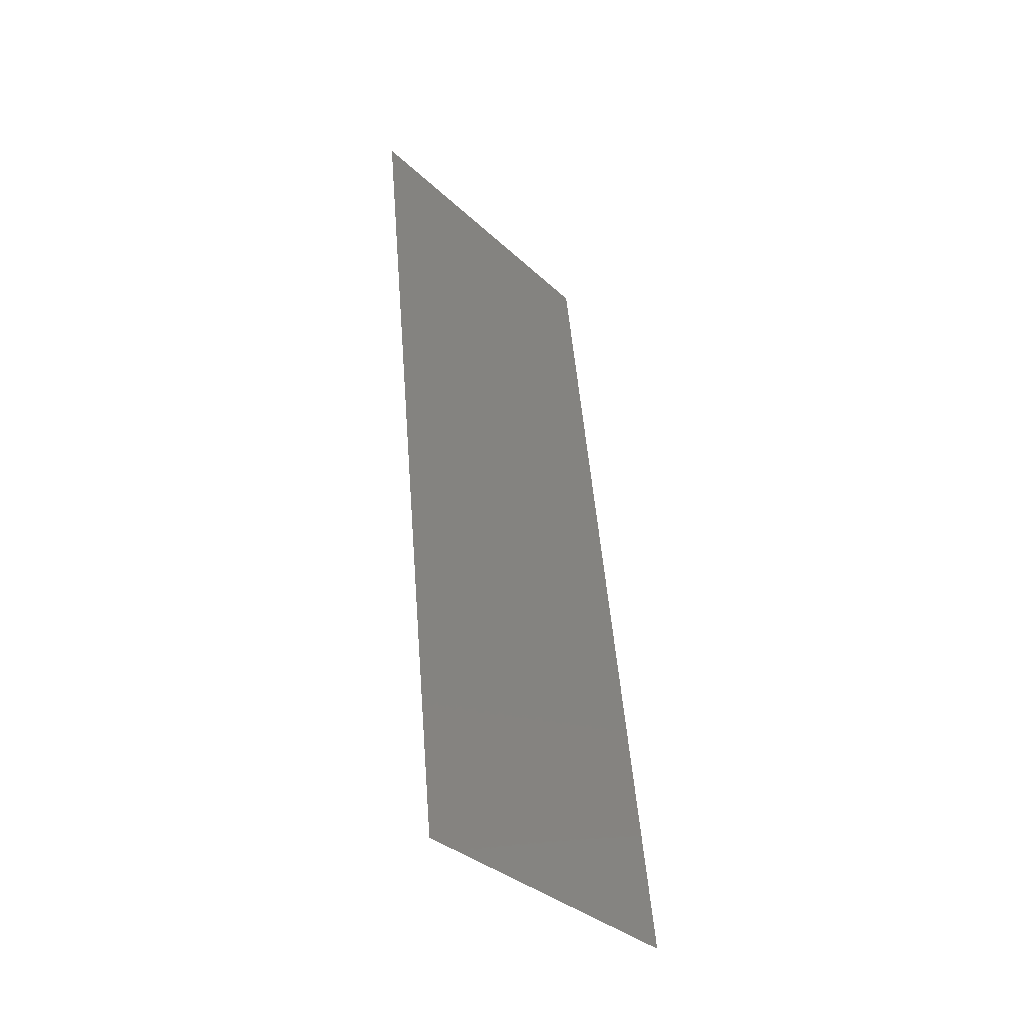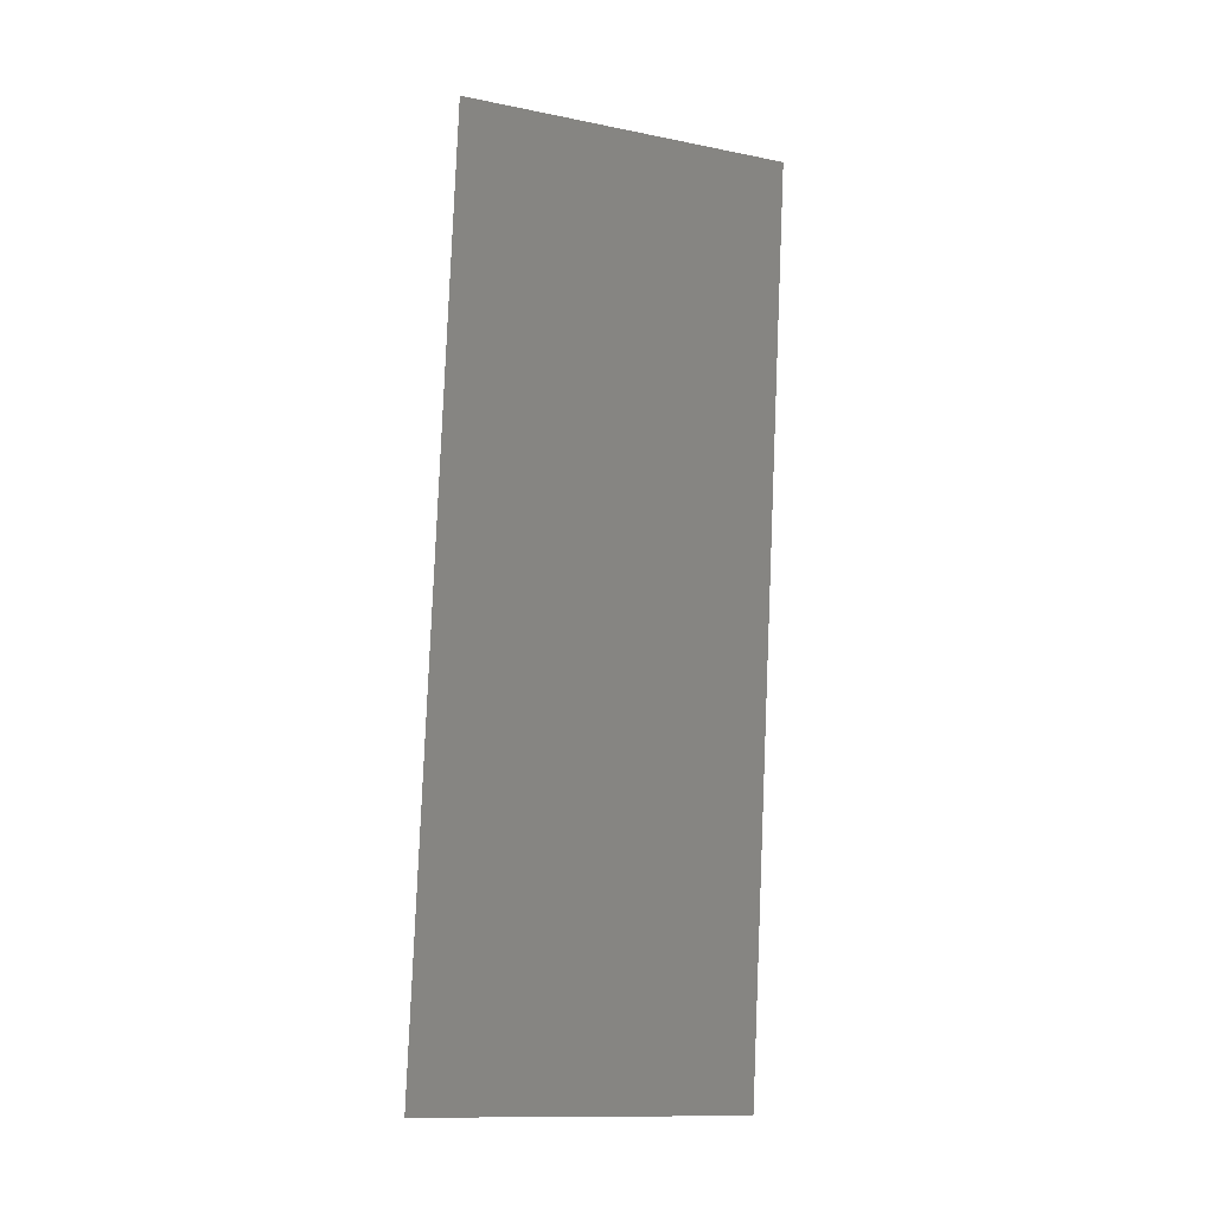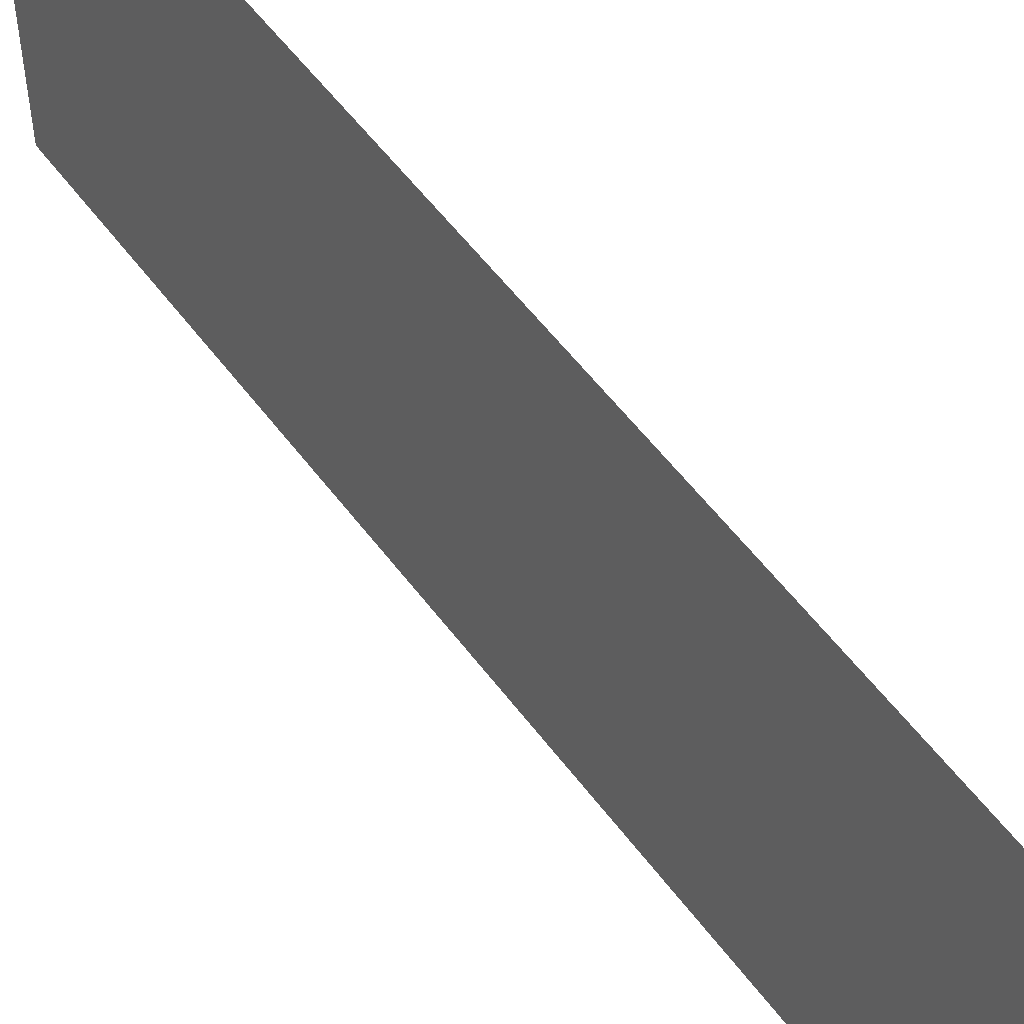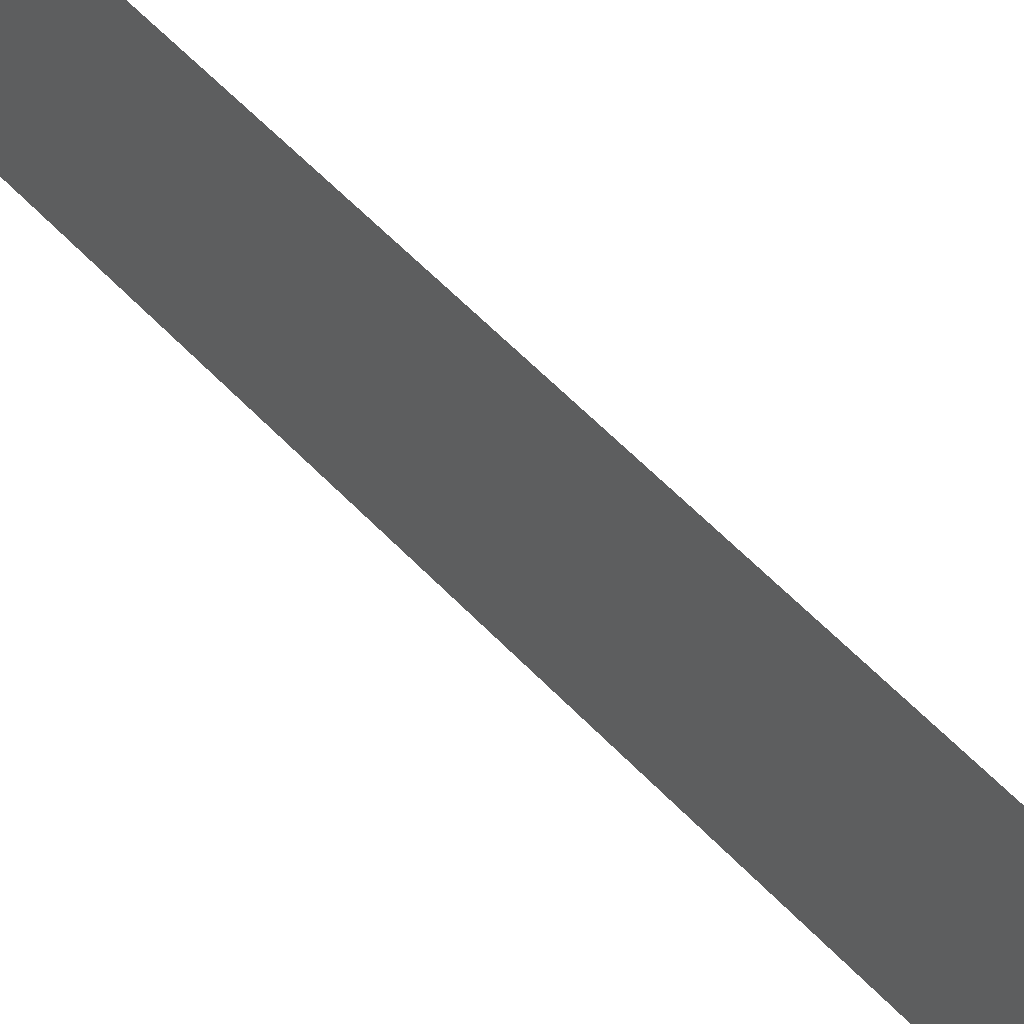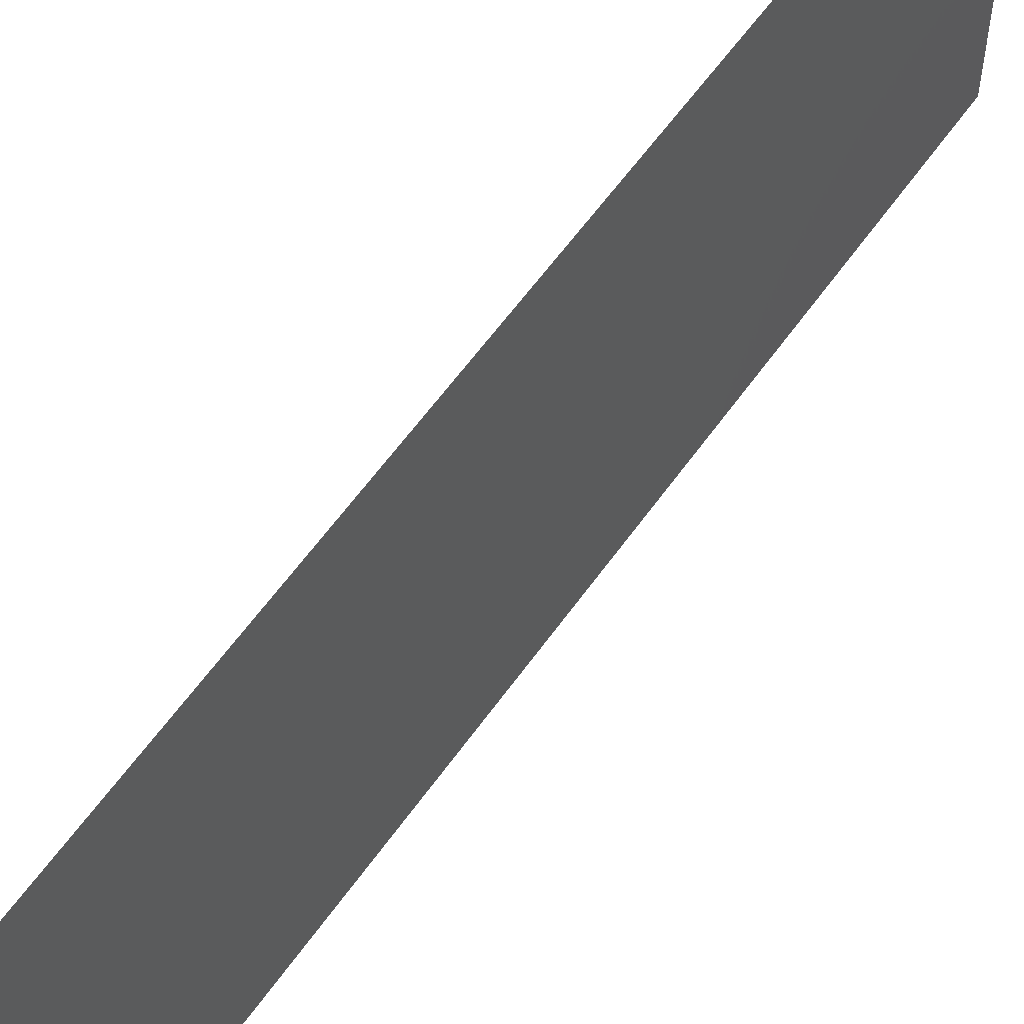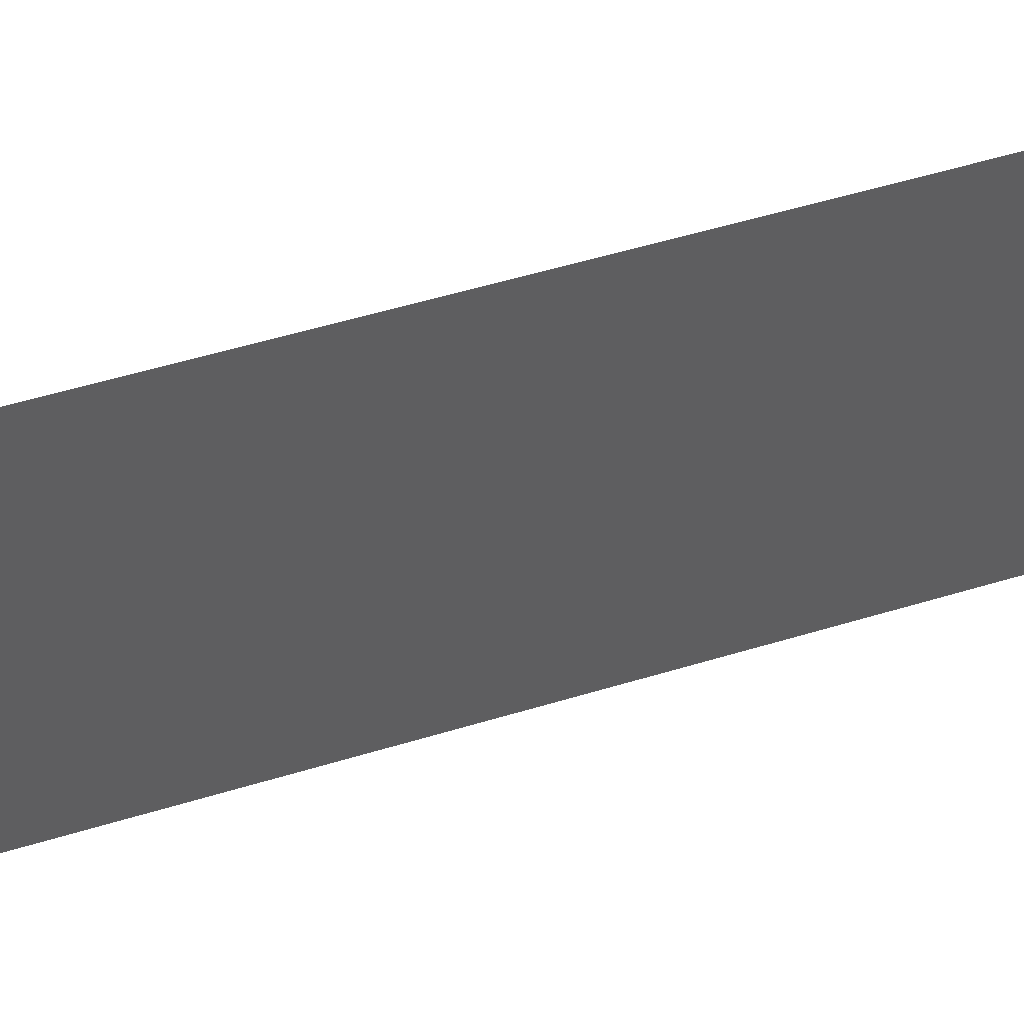
<metadata>
{"format":"stl","ext":"stl","renderer":"f3d","projection":"perspective","resolution":1024,"background":"white","views":[{"elev":-35.0,"azim":39.4,"up":"+Y"},{"elev":-13.2,"azim":-114.3,"up":"+Y"},{"elev":54.9,"azim":-30.0,"up":"+Z"},{"elev":64.7,"azim":141.2,"up":"+Z"},{"elev":58.6,"azim":40.6,"up":"+Z"},{"elev":52.6,"azim":77.6,"up":"+Z"}]}
</metadata>
<code>
# stl→obj: 21 verts, 26 faces
v 0.005796 0.02155 0
v 0.006464 0.01501 0.01035
v 0.006898 0.01077 0
v 0.004694 0.03232 0.02
v 0.004027 0.03884 0.009487
v 0.003592 0.04309 0.02
v 0.005245 0.02693 0.009973
v 0.005796 0.02155 0.02
v 0.008 0 0
v 0.007237 0.007463 0.007678
v 0.008 0 0.01
v 0.00249 0.05386 0.02
v 0.003253 0.0464 0.01231
v 0.00249 0.05386 0.01
v 0.004694 0.03232 0
v 0.003592 0.04309 0
v 0.006898 0.01077 0.02
v 0.003107 0.04783 0.005694
v 0.007383 0.006031 0.01429
v 0.00249 0.05386 0
v 0.008 0 0.02
f 1 2 3
f 4 5 6
f 4 7 5
f 8 7 4
f 1 7 2
f 2 7 8
f 9 10 11
f 12 13 14
f 15 7 1
f 5 7 15
f 6 13 12
f 3 10 9
f 16 5 15
f 17 2 8
f 16 18 5
f 17 19 2
f 5 13 6
f 2 10 3
f 5 18 13
f 2 19 10
f 20 18 16
f 21 19 17
f 14 18 20
f 11 19 21
f 10 19 11
f 13 18 14

</code>
